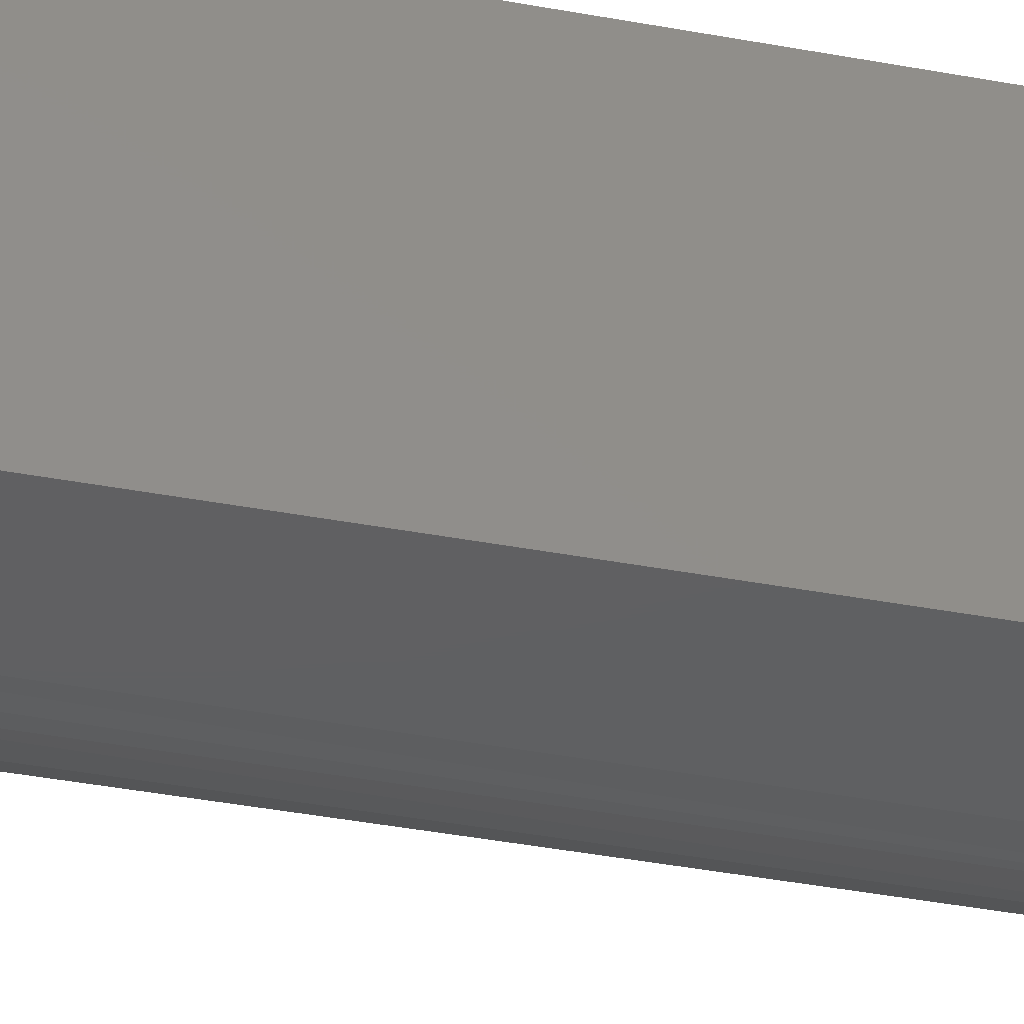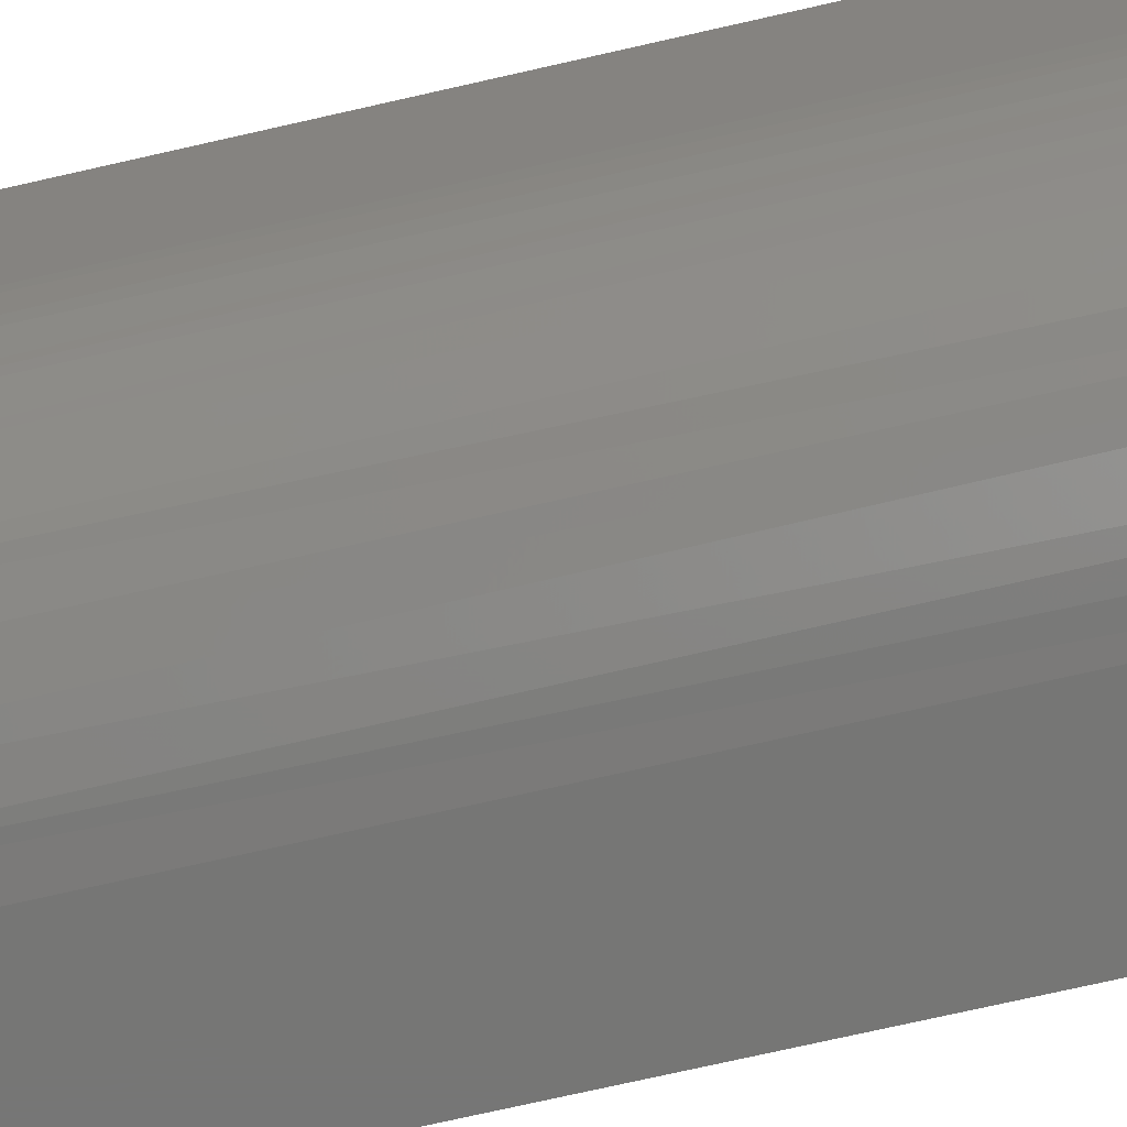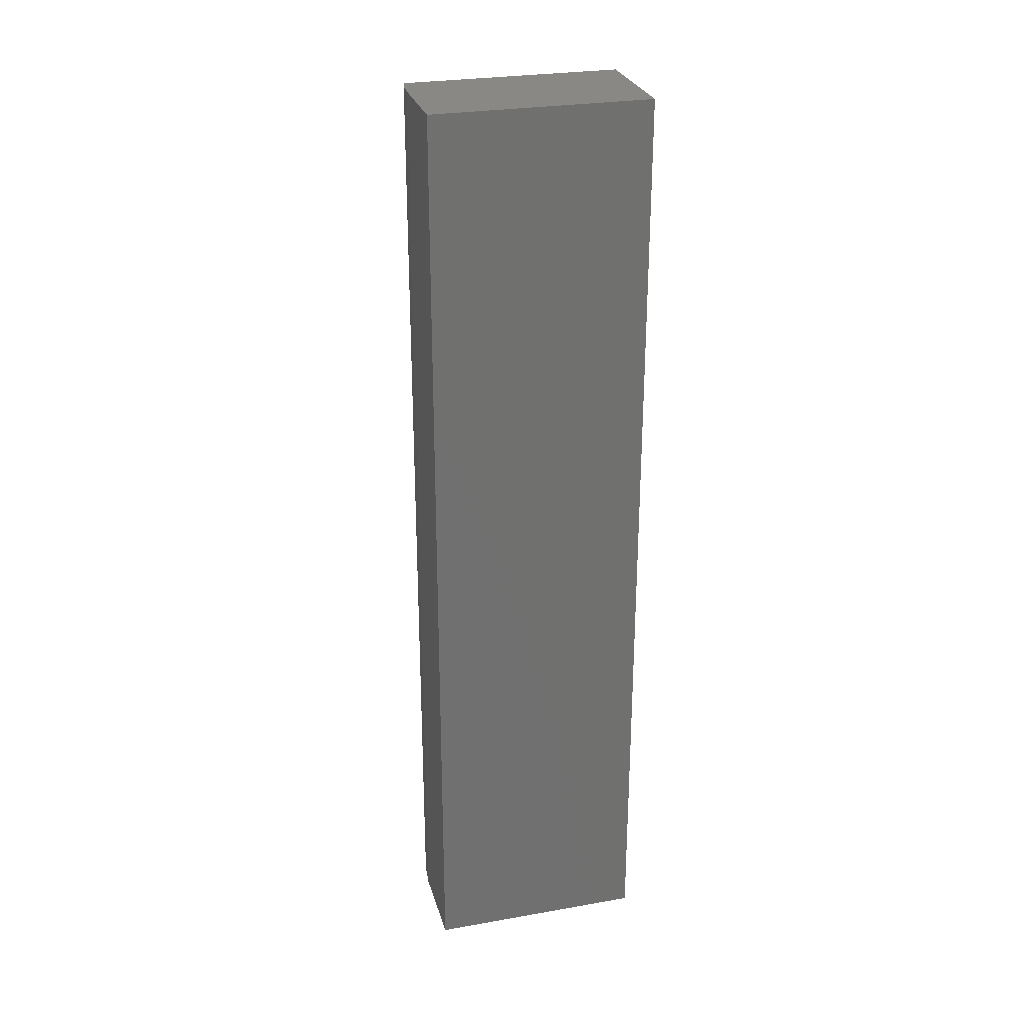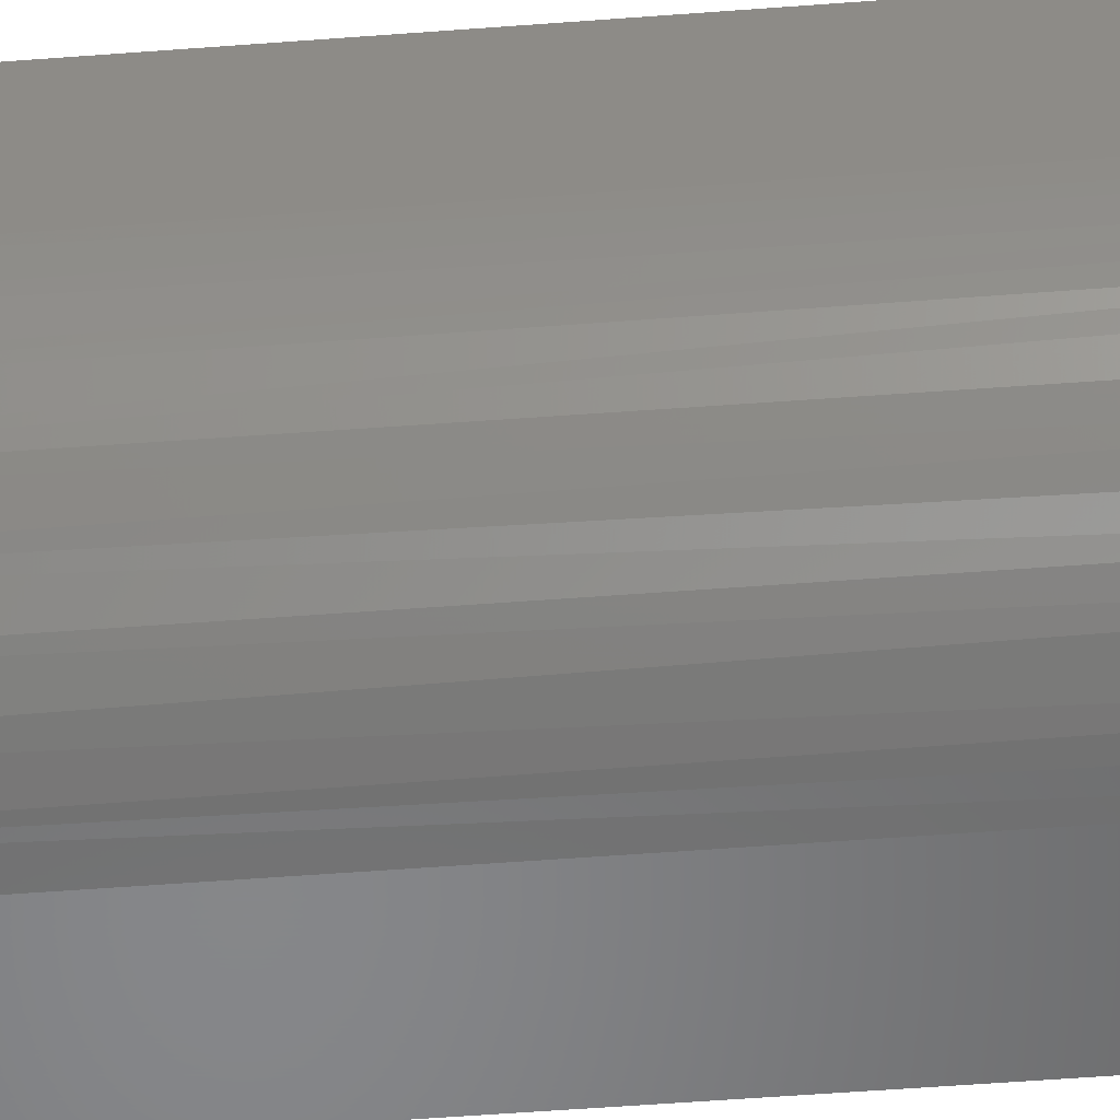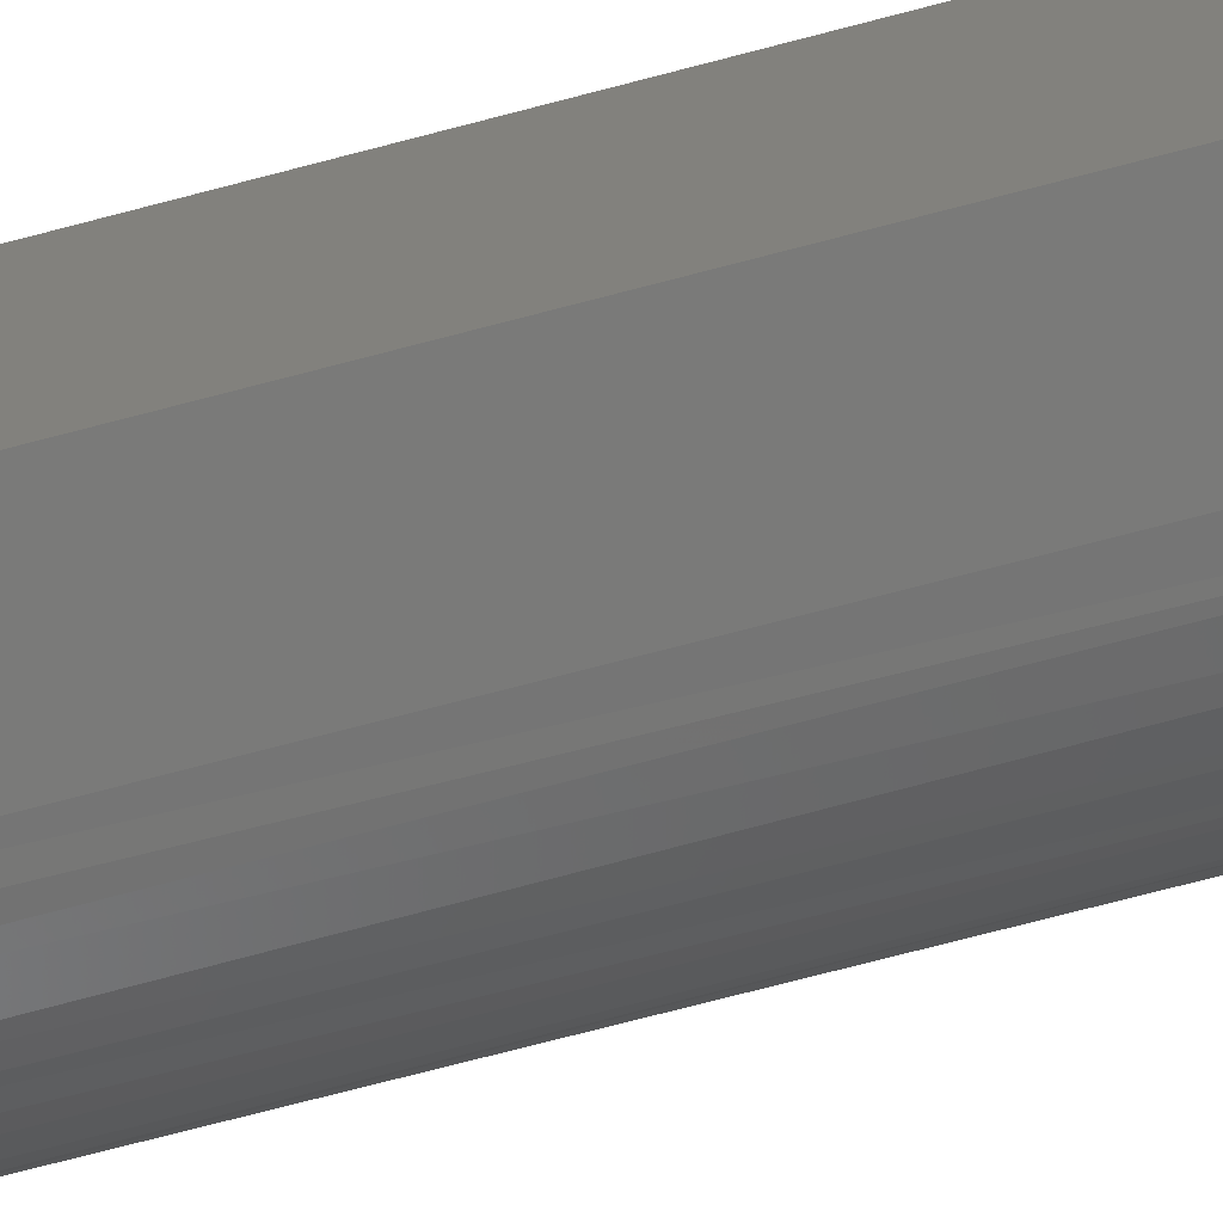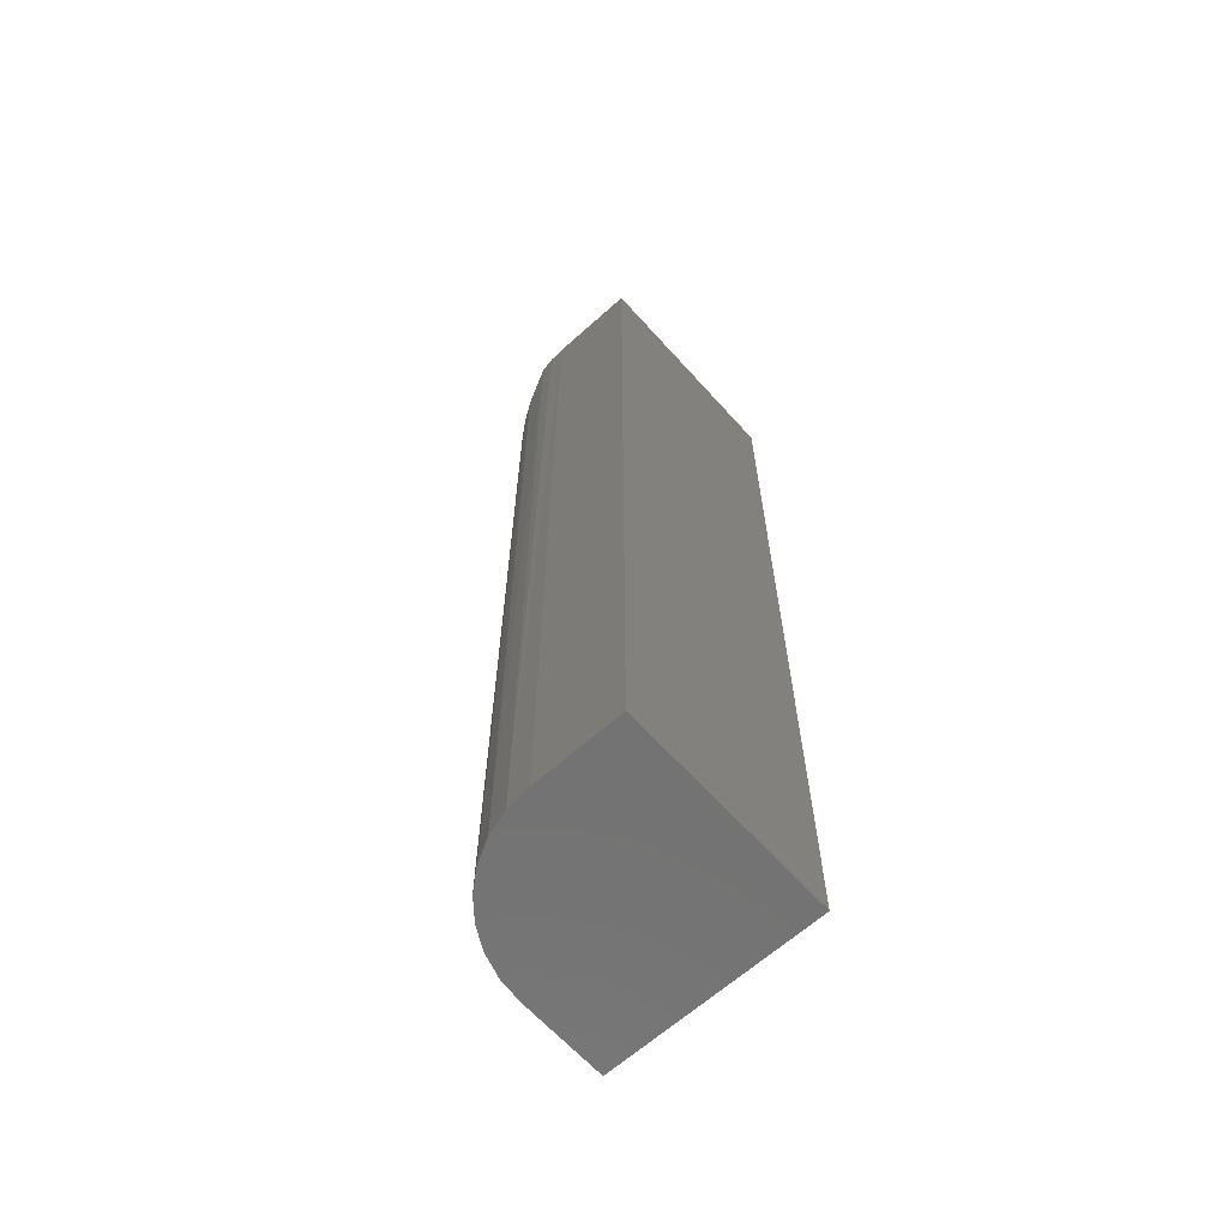
<metadata>
{"format":"stl","ext":"stl","renderer":"f3d","projection":"perspective","resolution":1024,"background":"white","views":[{"elev":-40.7,"azim":77.1,"up":"+Y"},{"elev":-68.5,"azim":-76.8,"up":"+Y"},{"elev":27.6,"azim":75.0,"up":"+Z"},{"elev":-53.6,"azim":-85.3,"up":"+Y"},{"elev":-72.9,"azim":104.7,"up":"+Y"},{"elev":-64.5,"azim":42.0,"up":"+Z"}]}
</metadata>
<code>
# stl→obj: 30 verts, 56 faces
v 0.0625 0.01562 0.75
v -0.01562 0.01562 0.6562
v -0.01562 -0.05469 0.6562
v -0.01508 -0.06536 0.6569
v -0.01298 -0.07772 0.6594
v -0.01111 -0.08462 0.6617
v -0.008164 -0.09289 0.6652
v -0.004678 -0.1006 0.6694
v 0.002533 -0.1126 0.678
v 0.01082 -0.123 0.688
v 0.0198 -0.1318 0.6988
v 0.02994 -0.1394 0.7109
v 0.04054 -0.1455 0.7236
v 0.0625 -0.1535 0.75
v 0.07414 -0.1556 0.75
v 0.08594 -0.1562 0.75
v 0.1562 -0.1562 0.75
v 0.1562 0.01562 0.75
v -0.01562 0.01562 0
v -0.01562 -0.05469 0
v 0.08594 -0.1562 0
v 0.1562 -0.1562 0
v 0.1562 0.01562 0
v 0.06612 -0.1543 0
v 0.04707 -0.1485 0
v 0.02951 -0.1391 0
v 0.01412 -0.1265 0
v 0.001491 -0.1111 0
v -0.007894 -0.09355 0
v -0.01367 -0.0745 0
f 1 2 3
f 1 3 4
f 1 4 5
f 1 5 6
f 1 6 7
f 1 7 8
f 1 8 9
f 1 9 10
f 1 10 11
f 1 11 12
f 1 12 13
f 1 13 14
f 14 15 16
f 14 16 17
f 14 17 18
f 14 18 1
f 19 20 2
f 2 20 3
f 21 22 16
f 16 22 17
f 23 22 21
f 23 21 24
f 23 24 25
f 23 25 26
f 23 26 27
f 23 27 28
f 23 28 29
f 23 29 30
f 23 30 20
f 23 20 19
f 28 8 7
f 28 7 29
f 29 7 6
f 29 6 5
f 29 5 30
f 14 13 25
f 14 25 24
f 14 24 15
f 15 24 16
f 16 24 21
f 25 13 26
f 26 13 12
f 26 12 27
f 27 12 11
f 27 11 10
f 27 10 28
f 28 10 9
f 28 9 8
f 3 20 4
f 4 20 30
f 4 30 5
f 23 19 18
f 18 19 2
f 18 2 1
f 22 23 17
f 17 23 18

</code>
